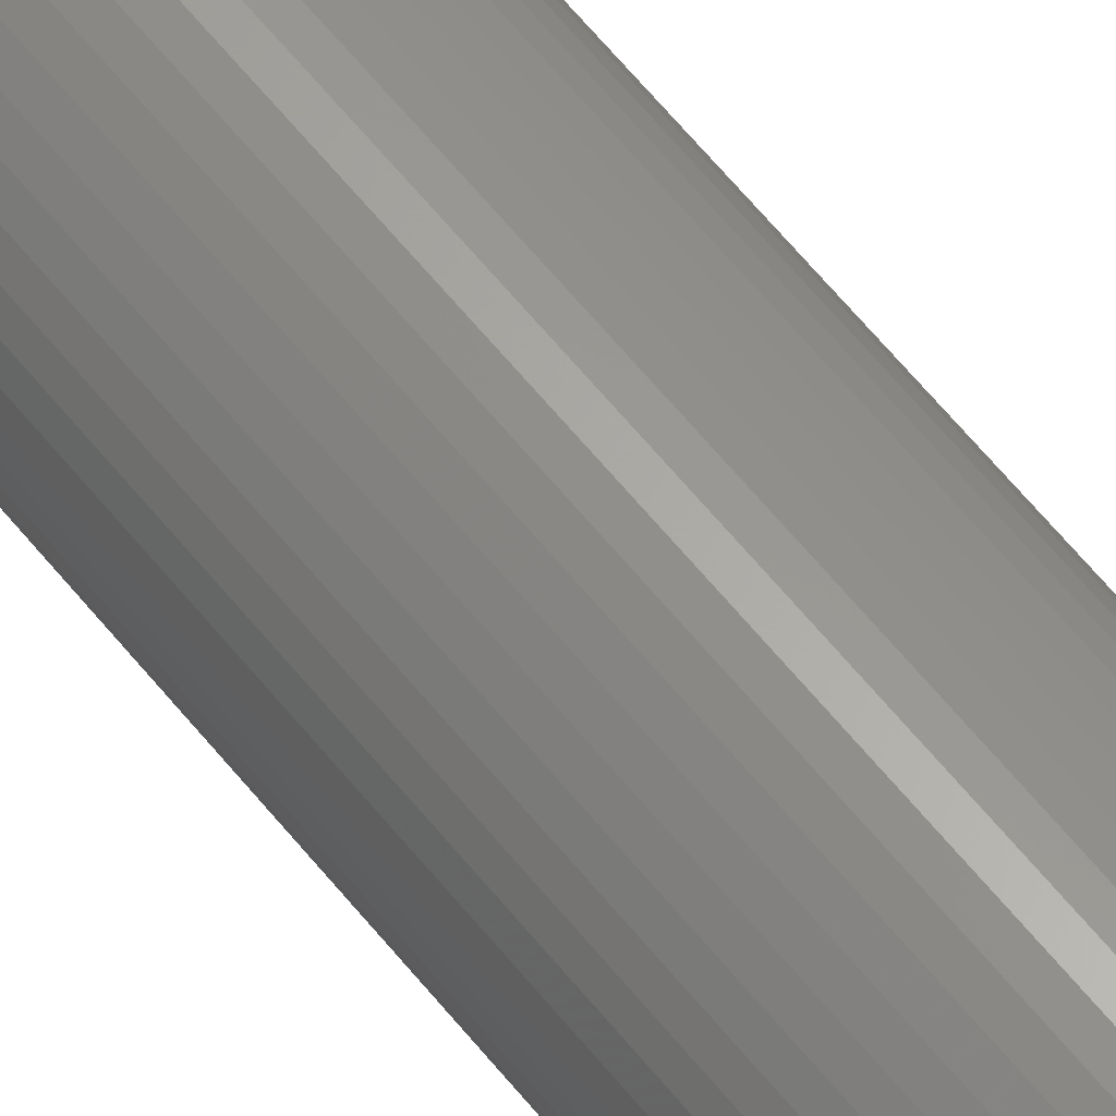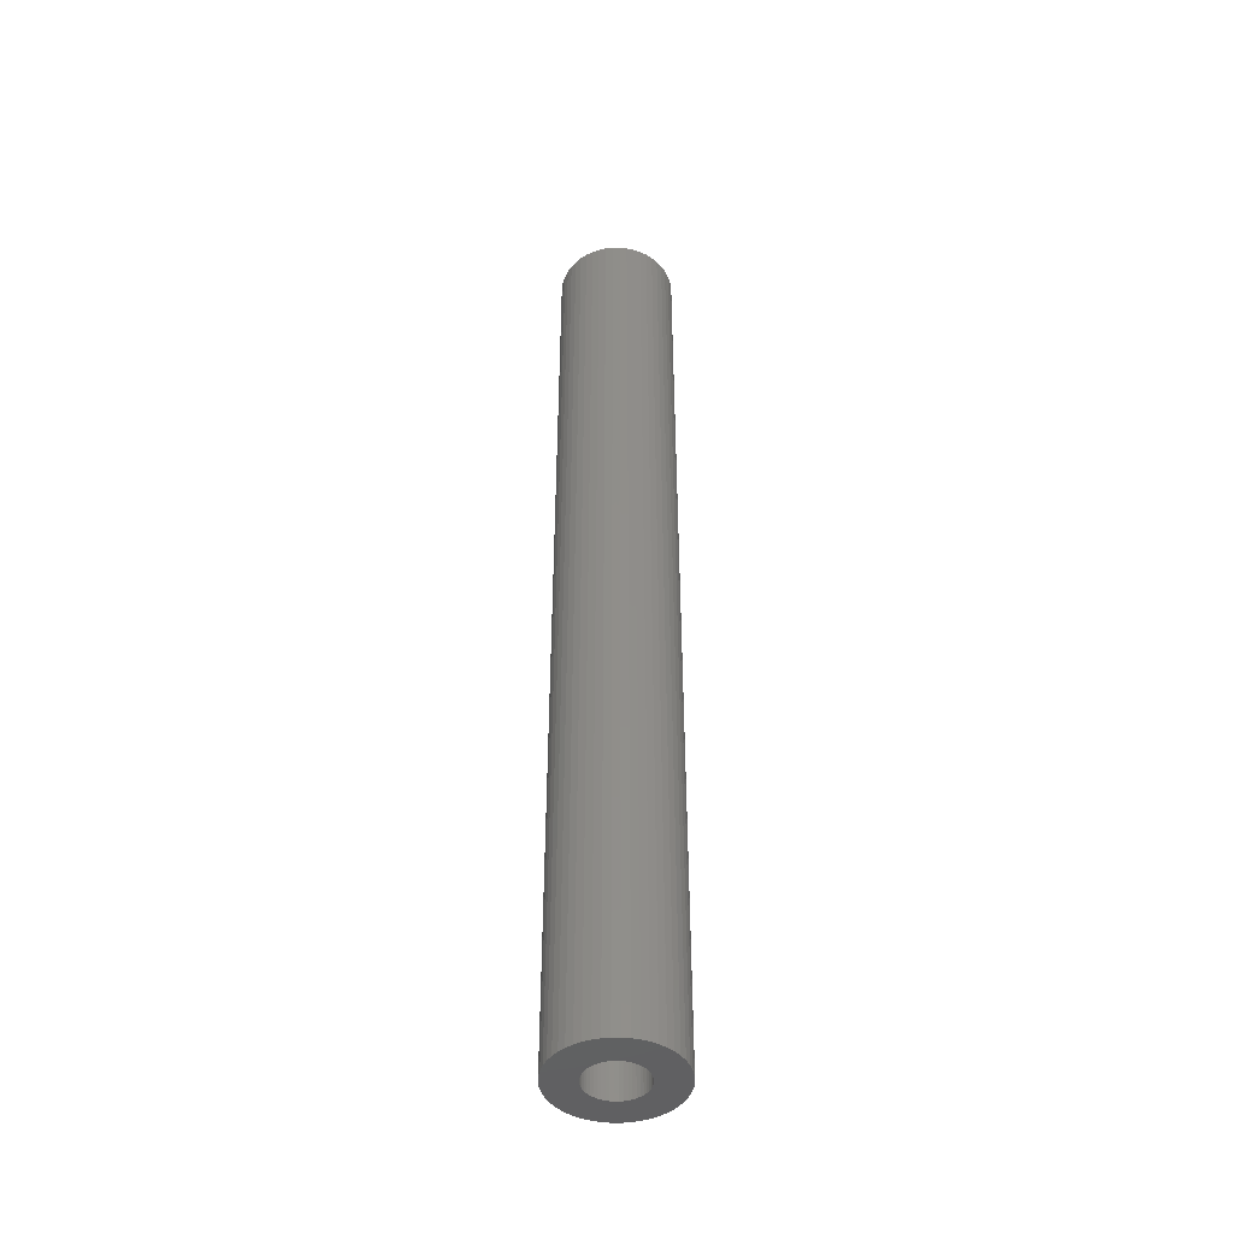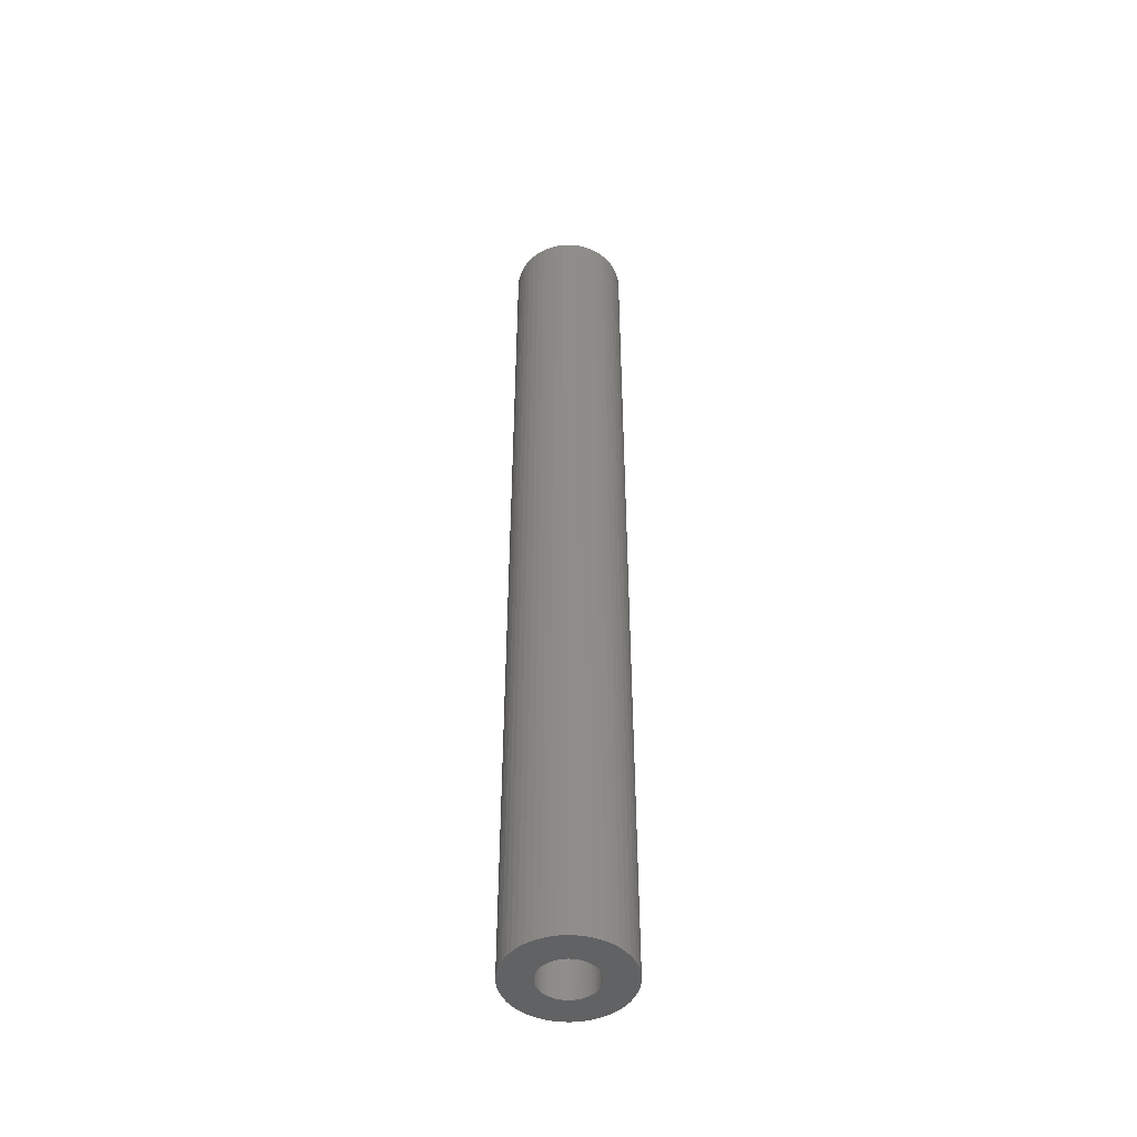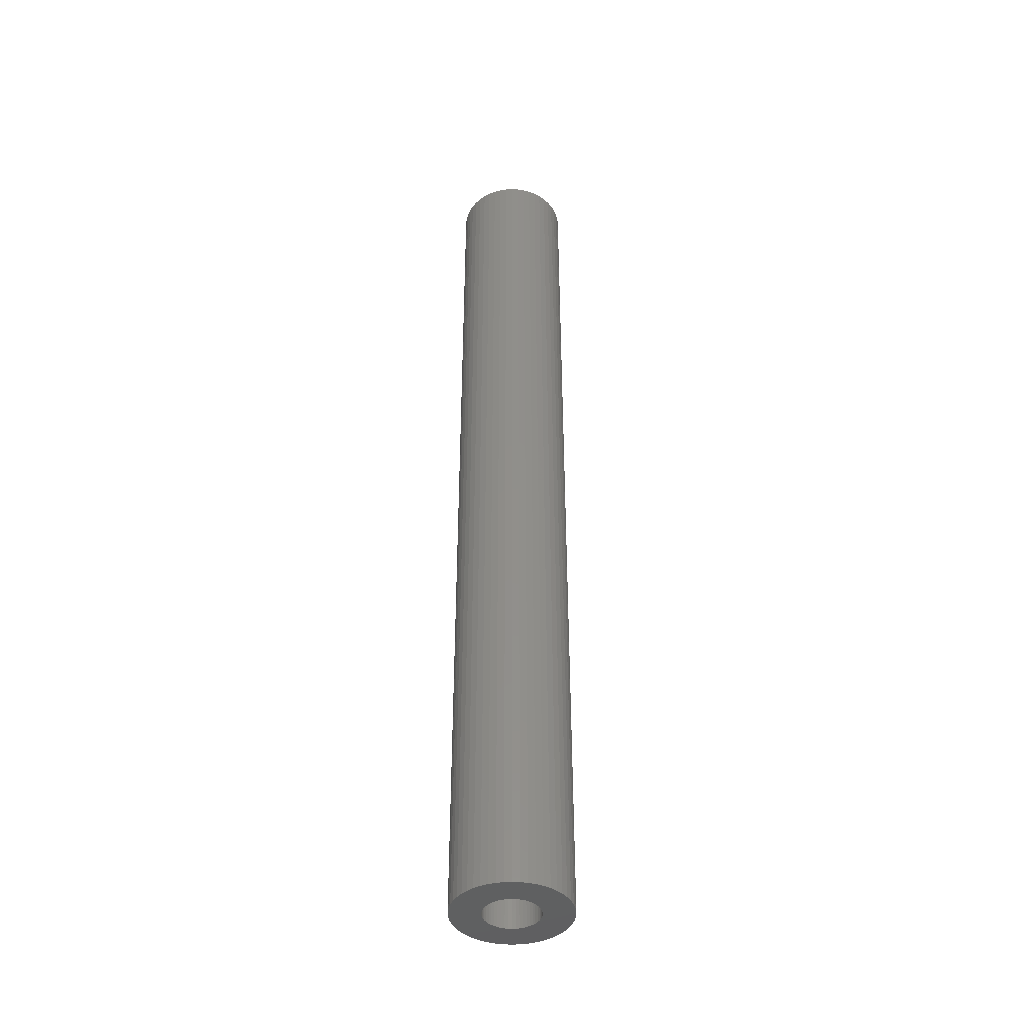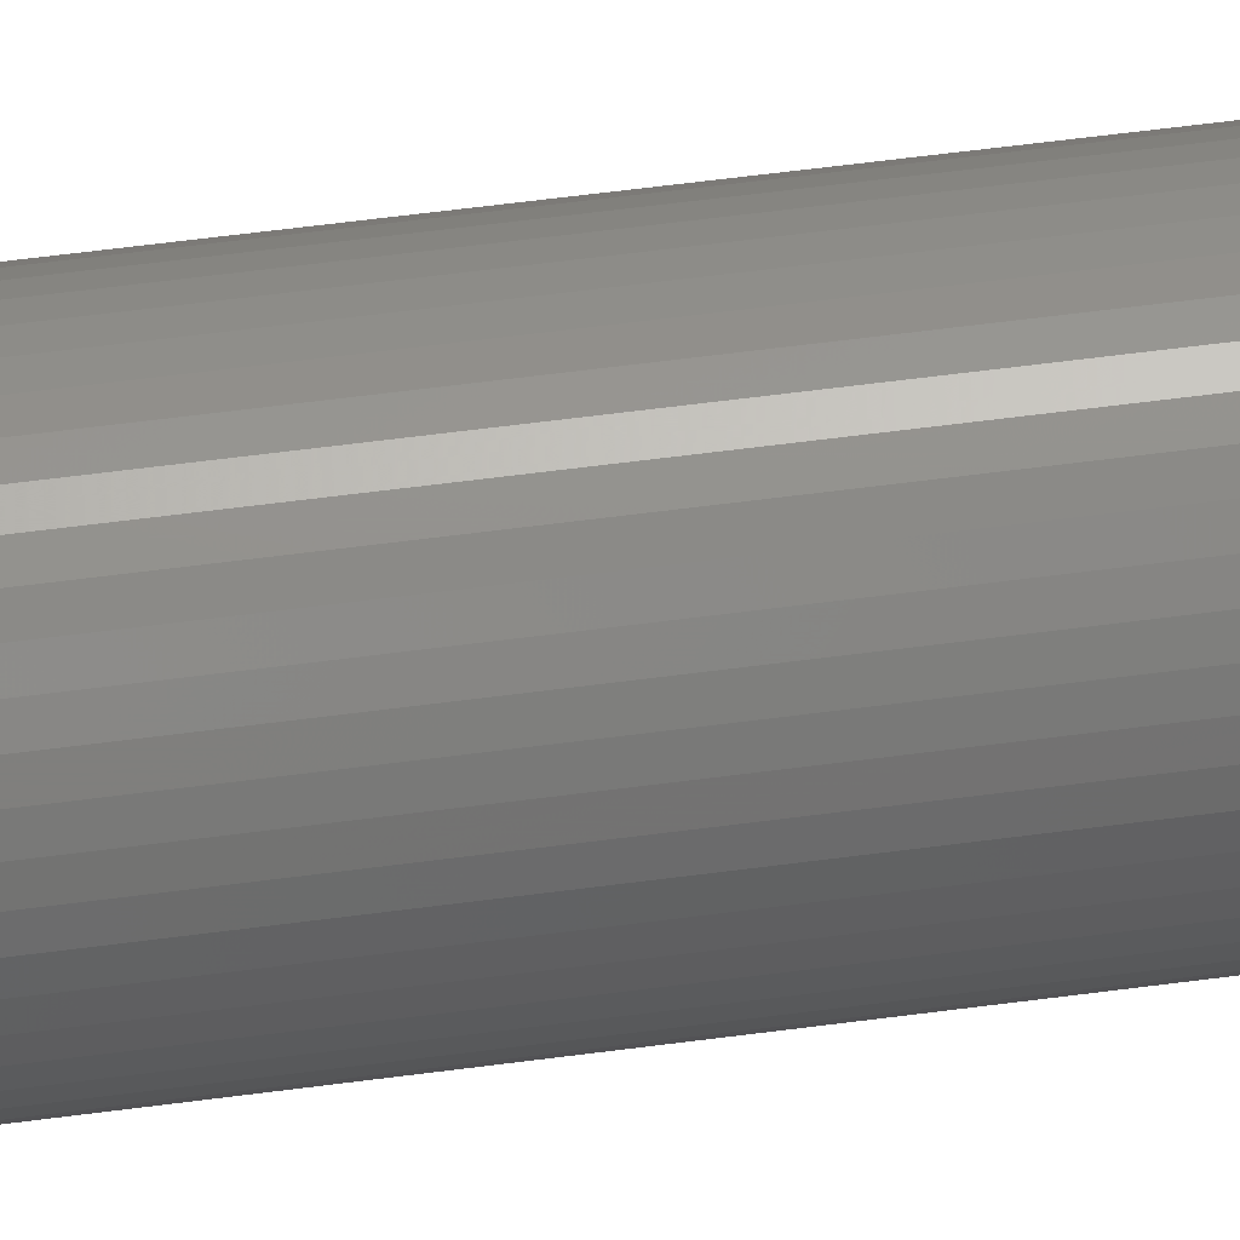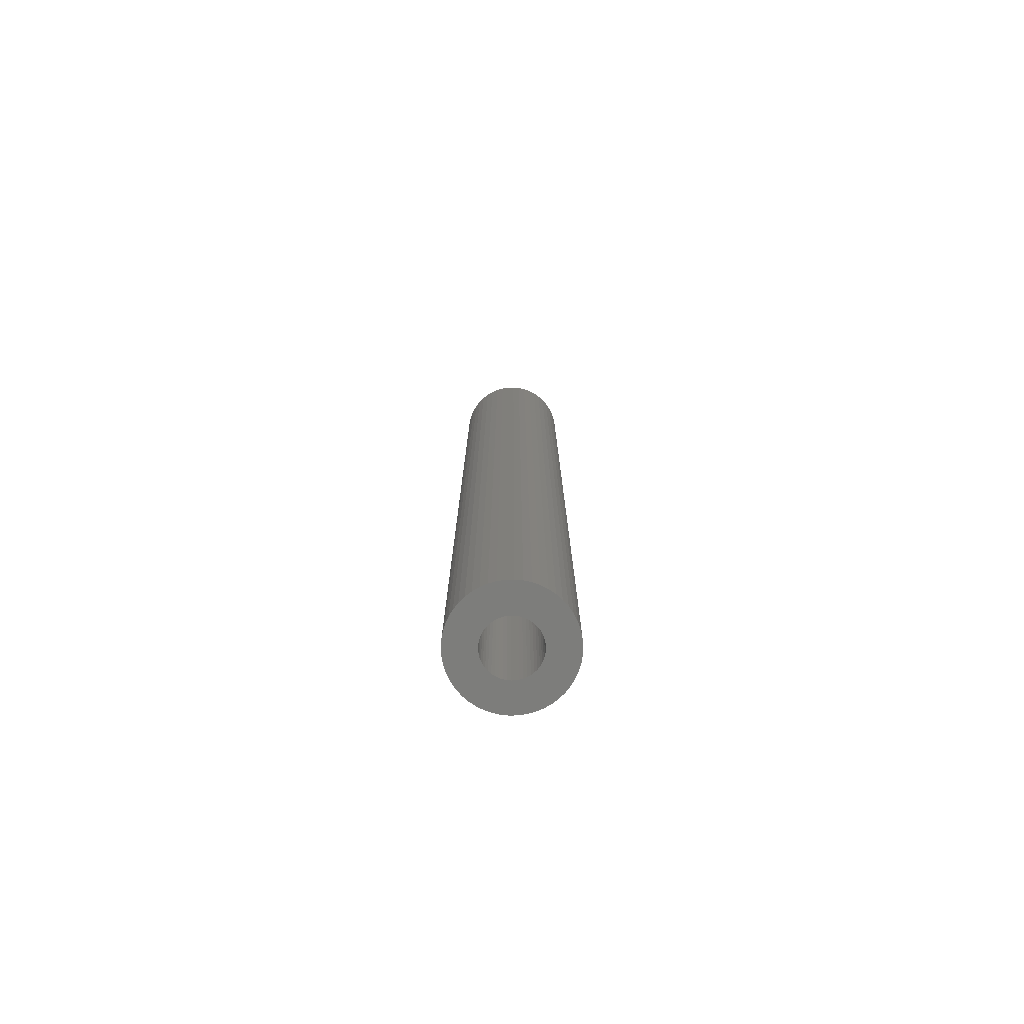
<metadata>
{"format":"stl","ext":"stl","renderer":"f3d","projection":"perspective","resolution":1024,"background":"white","views":[{"elev":63.2,"azim":141.0,"up":"+Y"},{"elev":-44.6,"azim":108.3,"up":"+Z"},{"elev":-47.5,"azim":147.8,"up":"+Z"},{"elev":-41.3,"azim":82.8,"up":"+Z"},{"elev":50.9,"azim":81.4,"up":"+Y"},{"elev":-76.7,"azim":138.5,"up":"+Z"}]}
</metadata>
<code>
# stl→obj: 200 verts, 400 faces
v 3.25 0 27
v 3.224 0.4073 -27
v 3.224 0.4073 27
v 3.25 0 -27
v -3.25 0 -27
v -3.224 0.4073 27
v -3.224 0.4073 -27
v -3.25 0 27
v 0.2041 3.244 -27
v -0.2041 3.244 27
v 0.2041 3.244 27
v -0.2041 3.244 -27
v -0.2041 -3.244 -27
v 0.2041 -3.244 27
v -0.2041 -3.244 27
v 0.2041 -3.244 -27
v 2.369 -2.225 27
v 2.629 -1.91 -27
v 2.629 -1.91 27
v 2.369 -2.225 -27
v 2.369 2.225 -27
v 2.072 2.504 27
v 2.369 2.225 27
v 2.072 2.504 -27
v -2.072 2.504 -27
v -2.369 2.225 27
v -2.072 2.504 27
v -2.369 2.225 -27
v -1.004 3.091 -27
v -1.384 2.941 27
v -1.004 3.091 27
v -1.384 2.941 -27
v 3.022 1.196 27
v 2.848 1.566 -27
v 2.848 1.566 27
v 3.022 1.196 -27
v 2.629 1.91 -27
v 2.629 1.91 27
v 1.384 2.941 -27
v 1.004 3.091 27
v 1.384 2.941 27
v 1.004 3.091 -27
v 0.609 3.192 27
v 0.609 3.192 -27
v 1.741 2.744 27
v 1.741 2.744 -27
v -3.022 1.196 -27
v -2.848 1.566 27
v -2.848 1.566 -27
v -3.022 1.196 27
v -2.629 1.91 -27
v -2.629 1.91 27
v -3.148 0.8082 -27
v -3.148 0.8082 27
v -1.741 2.744 27
v -1.741 2.744 -27
v -0.609 3.192 27
v -0.609 3.192 -27
v 0.609 -3.192 27
v 0.609 -3.192 -27
v 1.384 -2.941 -27
v 1.741 -2.744 27
v 1.384 -2.941 27
v 1.741 -2.744 -27
v 3.148 0.8082 27
v 3.148 0.8082 -27
v 1.55 0 27
v 1.538 0.1943 27
v 3.224 -0.4073 27
v 1.501 0.3855 27
v 1.538 -0.1943 27
v 1.441 0.5706 27
v 3.148 -0.8082 27
v 1.358 0.7467 27
v 1.501 -0.3855 27
v 1.254 0.9111 27
v 3.022 -1.196 27
v 1.13 1.061 27
v 1.441 -0.5706 27
v 0.988 1.194 27
v 2.848 -1.566 27
v 1.358 -0.7467 27
v 0.8305 1.309 27
v 0.66 1.402 27
v 0.479 1.474 27
v 0.2904 1.523 27
v 0.09732 1.547 27
v -0.09732 1.547 27
v -0.2904 1.523 27
v -0.479 1.474 27
v -0.66 1.402 27
v -0.8305 1.309 27
v -0.988 1.194 27
v -1.13 1.061 27
v -1.254 0.9111 27
v -1.358 0.7467 27
v 1.254 -0.9111 27
v 1.13 -1.061 27
v 2.072 -2.504 27
v 0.988 -1.194 27
v 0.8305 -1.309 27
v 0.66 -1.402 27
v 1.004 -3.091 27
v 0.479 -1.474 27
v 0.2904 -1.523 27
v 0.09732 -1.547 27
v -0.09732 -1.547 27
v -0.2904 -1.523 27
v -0.609 -3.192 27
v -0.479 -1.474 27
v -1.004 -3.091 27
v -0.66 -1.402 27
v -1.384 -2.941 27
v -0.8305 -1.309 27
v -1.741 -2.744 27
v -0.988 -1.194 27
v -2.072 -2.504 27
v -1.13 -1.061 27
v -2.369 -2.225 27
v -1.254 -0.9111 27
v -2.629 -1.91 27
v -1.358 -0.7467 27
v -2.848 -1.566 27
v -1.441 -0.5706 27
v -3.022 -1.196 27
v -1.501 -0.3855 27
v -3.148 -0.8082 27
v -1.538 -0.1943 27
v -3.224 -0.4073 27
v -1.55 0 27
v -1.441 0.5706 27
v -1.501 0.3855 27
v -1.538 0.1943 27
v 3.224 -0.4073 -27
v 3.148 -0.8082 -27
v 3.022 -1.196 -27
v -2.848 -1.566 -27
v -3.022 -1.196 -27
v 1.55 0 -27
v 1.538 -0.1943 -27
v 1.501 -0.3855 -27
v 1.538 0.1943 -27
v 1.441 -0.5706 -27
v 2.848 -1.566 -27
v 1.358 -0.7467 -27
v 1.501 0.3855 -27
v 1.254 -0.9111 -27
v 1.13 -1.061 -27
v 2.072 -2.504 -27
v 1.441 0.5706 -27
v 0.988 -1.194 -27
v 1.358 0.7467 -27
v 0.8305 -1.309 -27
v 0.66 -1.402 -27
v 1.004 -3.091 -27
v 0.479 -1.474 -27
v 0.2904 -1.523 -27
v 0.09732 -1.547 -27
v -0.09732 -1.547 -27
v -0.2904 -1.523 -27
v -0.609 -3.192 -27
v -0.479 -1.474 -27
v -1.004 -3.091 -27
v -0.66 -1.402 -27
v -1.384 -2.941 -27
v -0.8305 -1.309 -27
v -1.741 -2.744 -27
v -0.988 -1.194 -27
v -2.072 -2.504 -27
v -1.13 -1.061 -27
v -2.369 -2.225 -27
v -1.254 -0.9111 -27
v -2.629 -1.91 -27
v -1.358 -0.7467 -27
v 1.254 0.9111 -27
v 1.13 1.061 -27
v 0.988 1.194 -27
v 0.8305 1.309 -27
v 0.66 1.402 -27
v 0.479 1.474 -27
v 0.2904 1.523 -27
v 0.09732 1.547 -27
v -0.09732 1.547 -27
v -0.2904 1.523 -27
v -0.479 1.474 -27
v -0.66 1.402 -27
v -0.8305 1.309 -27
v -0.988 1.194 -27
v -1.13 1.061 -27
v -1.254 0.9111 -27
v -1.358 0.7467 -27
v -1.441 0.5706 -27
v -1.501 0.3855 -27
v -1.538 0.1943 -27
v -1.55 0 -27
v -1.441 -0.5706 -27
v -1.501 -0.3855 -27
v -3.148 -0.8082 -27
v -1.538 -0.1943 -27
v -3.224 -0.4073 -27
f 1 2 3
f 2 1 4
f 5 6 7
f 6 5 8
f 9 10 11
f 10 9 12
f 13 14 15
f 14 13 16
f 17 18 19
f 18 17 20
f 21 22 23
f 22 21 24
f 25 26 27
f 26 25 28
f 29 30 31
f 30 29 32
f 33 34 35
f 34 33 36
f 35 37 38
f 37 35 34
f 39 40 41
f 40 39 42
f 42 43 40
f 43 42 44
f 24 45 22
f 45 24 46
f 47 48 49
f 48 47 50
f 51 26 28
f 26 51 52
f 53 50 47
f 50 53 54
f 32 55 30
f 55 32 56
f 12 57 10
f 57 12 58
f 16 59 14
f 59 16 60
f 61 62 63
f 62 61 64
f 65 36 33
f 36 65 66
f 3 66 65
f 66 3 2
f 38 21 23
f 21 38 37
f 44 11 43
f 11 44 9
f 46 41 45
f 41 46 39
f 49 52 51
f 52 49 48
f 7 54 53
f 54 7 6
f 67 1 3
f 68 3 65
f 1 67 69
f 70 65 33
f 71 69 67
f 72 33 35
f 69 71 73
f 74 35 38
f 75 73 71
f 76 38 23
f 73 75 77
f 78 23 22
f 79 77 75
f 80 22 45
f 77 79 81
f 82 81 79
f 3 68 67
f 65 70 68
f 33 72 70
f 83 45 41
f 35 74 72
f 38 76 74
f 23 78 76
f 84 41 40
f 22 80 78
f 45 83 80
f 41 84 83
f 85 40 43
f 40 85 84
f 43 86 85
f 11 86 43
f 11 87 86
f 11 88 87
f 10 88 11
f 10 89 88
f 57 89 10
f 89 57 90
f 31 90 57
f 90 31 91
f 30 91 31
f 91 30 92
f 55 92 30
f 92 55 93
f 27 93 55
f 93 27 94
f 26 94 27
f 94 26 95
f 52 95 26
f 95 52 96
f 48 96 52
f 81 82 19
f 97 19 82
f 19 97 17
f 98 17 97
f 17 98 99
f 100 99 98
f 99 100 62
f 101 62 100
f 62 101 63
f 102 63 101
f 63 102 103
f 104 103 102
f 103 104 59
f 105 59 104
f 105 14 59
f 106 14 105
f 107 14 106
f 107 15 14
f 108 15 107
f 109 108 110
f 108 109 15
f 111 110 112
f 113 112 114
f 115 114 116
f 110 111 109
f 117 116 118
f 119 118 120
f 121 120 122
f 112 113 111
f 123 122 124
f 125 124 126
f 127 126 128
f 129 128 130
f 96 48 131
f 114 115 113
f 50 131 48
f 116 117 115
f 131 50 132
f 118 119 117
f 54 132 50
f 120 121 119
f 132 54 133
f 122 123 121
f 6 133 54
f 124 125 123
f 133 6 130
f 126 127 125
f 8 130 6
f 128 129 127
f 130 8 129
f 56 27 55
f 27 56 25
f 58 31 57
f 31 58 29
f 69 4 1
f 4 69 134
f 77 135 73
f 135 77 136
f 73 134 69
f 134 73 135
f 137 125 138
f 125 137 123
f 139 4 134
f 140 134 135
f 4 139 2
f 141 135 136
f 142 2 139
f 143 136 144
f 2 142 66
f 145 144 18
f 146 66 142
f 147 18 20
f 66 146 36
f 148 20 149
f 150 36 146
f 151 149 64
f 36 150 34
f 152 34 150
f 134 140 139
f 135 141 140
f 136 143 141
f 153 64 61
f 144 145 143
f 18 147 145
f 20 148 147
f 154 61 155
f 149 151 148
f 64 153 151
f 61 154 153
f 156 155 60
f 155 156 154
f 60 157 156
f 16 157 60
f 16 158 157
f 16 159 158
f 13 159 16
f 13 160 159
f 161 160 13
f 160 161 162
f 163 162 161
f 162 163 164
f 165 164 163
f 164 165 166
f 167 166 165
f 166 167 168
f 169 168 167
f 168 169 170
f 171 170 169
f 170 171 172
f 173 172 171
f 172 173 174
f 137 174 173
f 34 152 37
f 175 37 152
f 37 175 21
f 176 21 175
f 21 176 24
f 177 24 176
f 24 177 46
f 178 46 177
f 46 178 39
f 179 39 178
f 39 179 42
f 180 42 179
f 42 180 44
f 181 44 180
f 181 9 44
f 182 9 181
f 183 9 182
f 183 12 9
f 184 12 183
f 58 184 185
f 184 58 12
f 29 185 186
f 32 186 187
f 56 187 188
f 185 29 58
f 25 188 189
f 28 189 190
f 51 190 191
f 186 32 29
f 49 191 192
f 47 192 193
f 53 193 194
f 7 194 195
f 174 137 196
f 187 56 32
f 138 196 137
f 188 25 56
f 196 138 197
f 189 28 25
f 198 197 138
f 190 51 28
f 197 198 199
f 191 49 51
f 200 199 198
f 192 47 49
f 199 200 195
f 193 53 47
f 5 195 200
f 194 7 53
f 195 5 7
f 64 99 62
f 99 64 149
f 138 127 198
f 127 138 125
f 149 17 99
f 17 149 20
f 60 103 59
f 103 60 155
f 81 136 77
f 136 81 144
f 19 144 81
f 144 19 18
f 161 15 109
f 15 161 13
f 163 109 111
f 109 163 161
f 171 121 173
f 121 171 119
f 171 117 119
f 117 171 169
f 198 129 200
f 129 198 127
f 200 8 5
f 8 200 129
f 169 115 117
f 115 169 167
f 173 123 137
f 123 173 121
f 155 63 103
f 63 155 61
f 165 111 113
f 111 165 163
f 167 113 115
f 113 167 165
f 139 68 142
f 68 139 67
f 130 194 133
f 194 130 195
f 183 87 88
f 87 183 182
f 158 107 106
f 107 158 159
f 177 78 80
f 78 177 176
f 189 93 94
f 93 189 188
f 186 90 91
f 90 186 185
f 150 74 152
f 74 150 72
f 152 76 175
f 76 152 74
f 180 84 85
f 84 180 179
f 181 85 86
f 85 181 180
f 178 80 83
f 80 178 177
f 96 190 95
f 190 96 191
f 95 189 94
f 189 95 190
f 132 192 131
f 192 132 193
f 187 91 92
f 91 187 186
f 185 89 90
f 89 185 184
f 154 104 102
f 104 154 156
f 146 72 150
f 72 146 70
f 142 70 146
f 70 142 68
f 175 78 176
f 78 175 76
f 182 86 87
f 86 182 181
f 179 83 84
f 83 179 178
f 131 191 96
f 191 131 192
f 133 193 132
f 193 133 194
f 188 92 93
f 92 188 187
f 184 88 89
f 88 184 183
f 140 67 139
f 67 140 71
f 143 75 141
f 75 143 79
f 141 71 140
f 71 141 75
f 162 112 110
f 112 162 164
f 148 100 98
f 100 148 151
f 153 102 101
f 102 153 154
f 160 110 108
f 110 160 162
f 118 172 120
f 172 118 170
f 124 197 126
f 197 124 196
f 148 97 147
f 97 148 98
f 151 101 100
f 101 151 153
f 145 79 143
f 79 145 82
f 147 82 145
f 82 147 97
f 159 108 107
f 108 159 160
f 164 114 112
f 114 164 166
f 120 174 122
f 174 120 172
f 122 196 124
f 196 122 174
f 126 199 128
f 199 126 197
f 128 195 130
f 195 128 199
f 156 105 104
f 105 156 157
f 157 106 105
f 106 157 158
f 168 118 116
f 118 168 170
f 166 116 114
f 116 166 168

</code>
